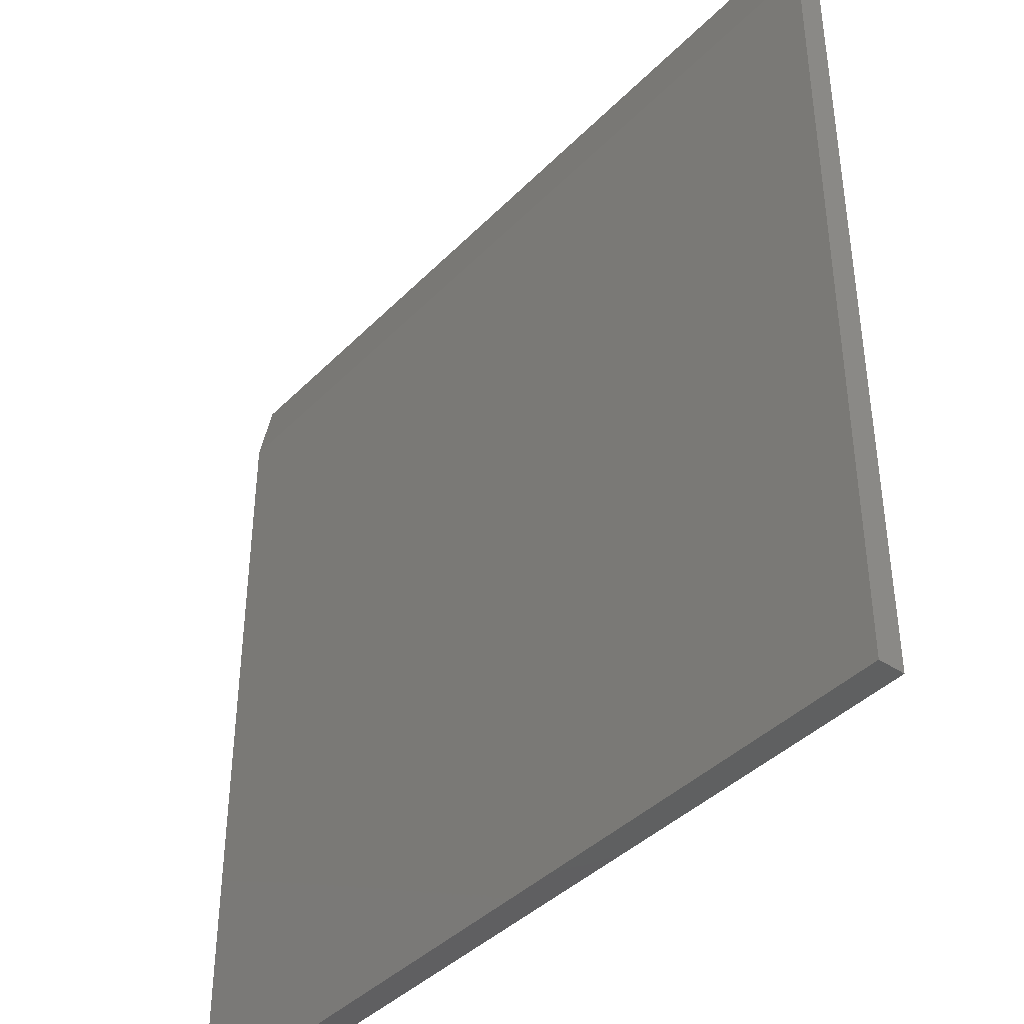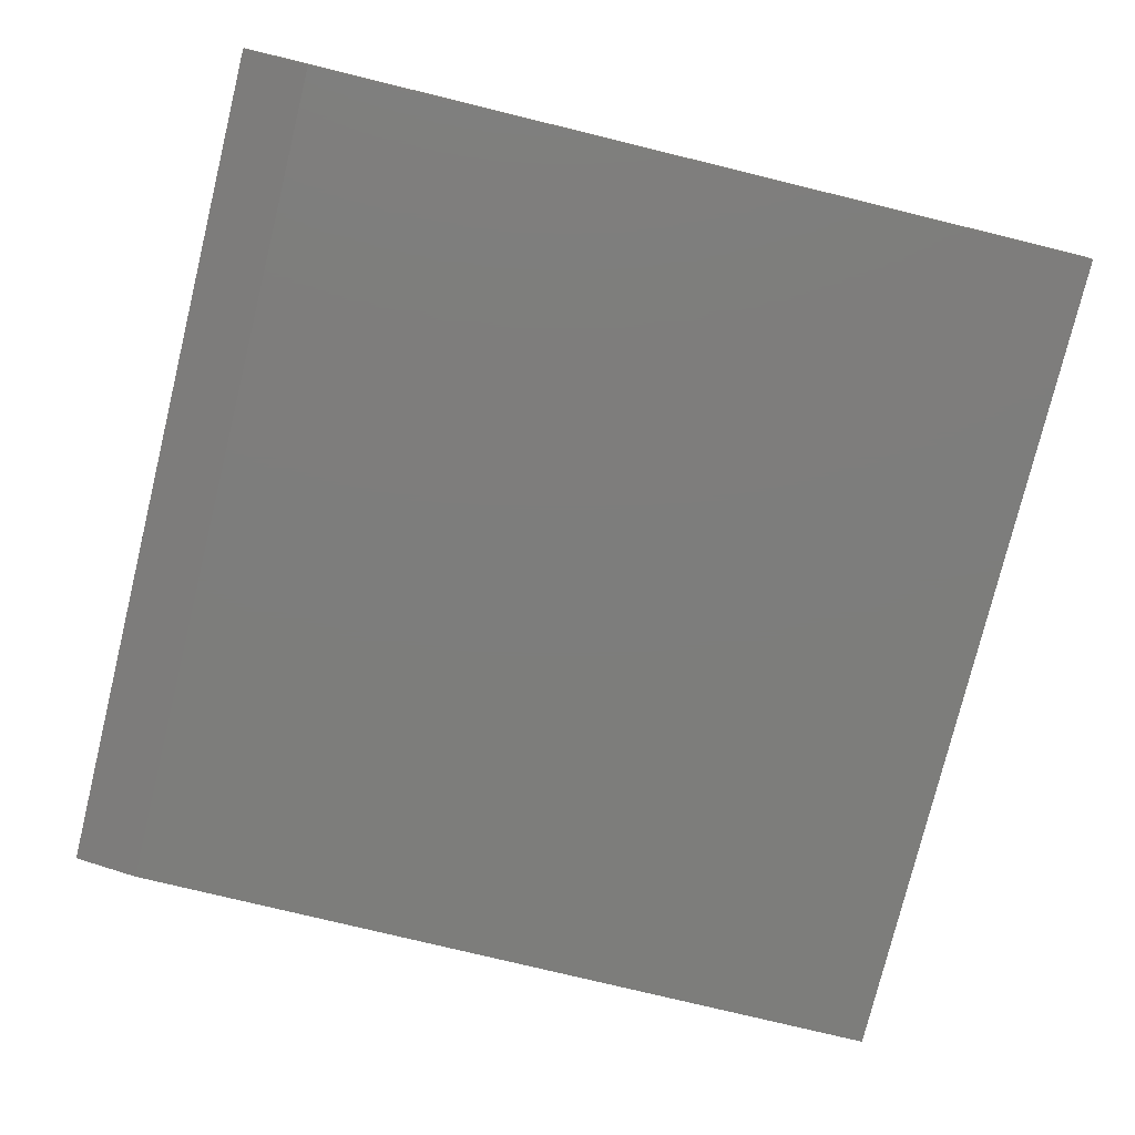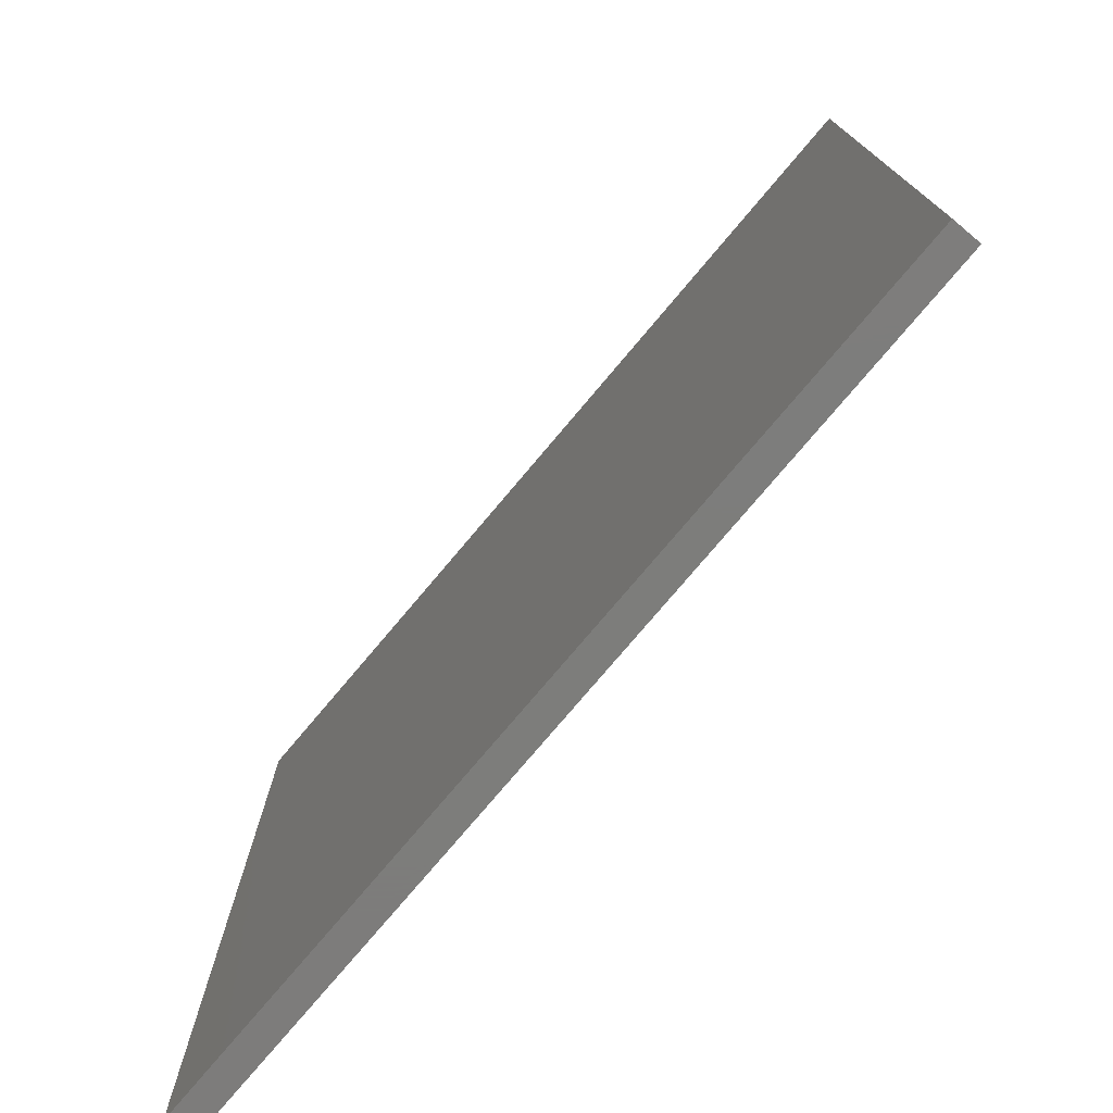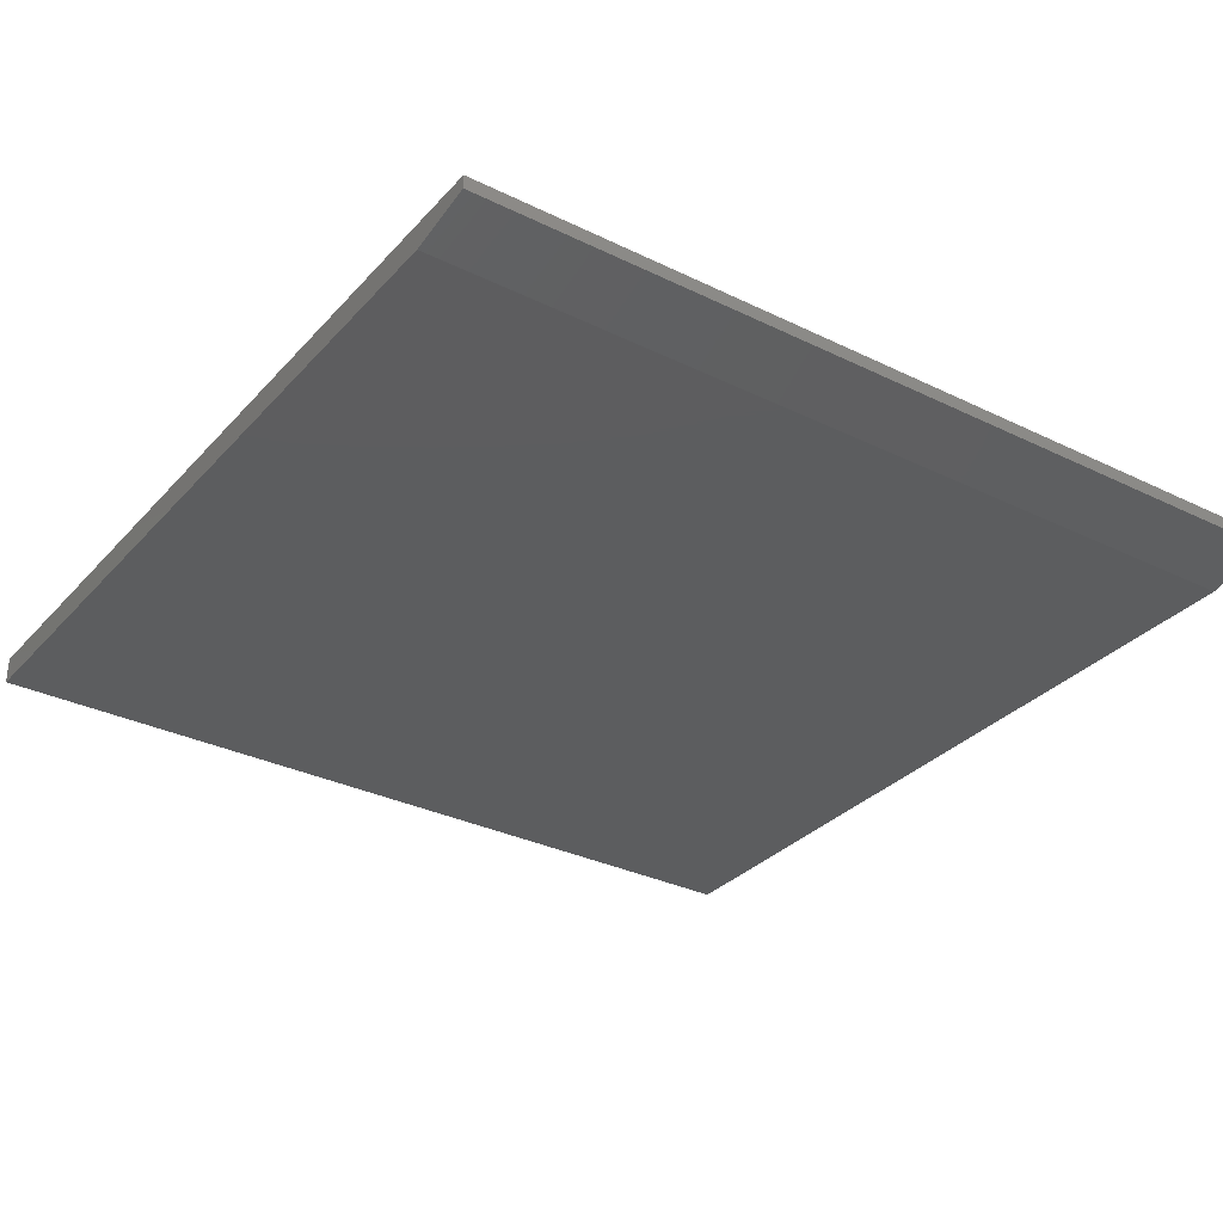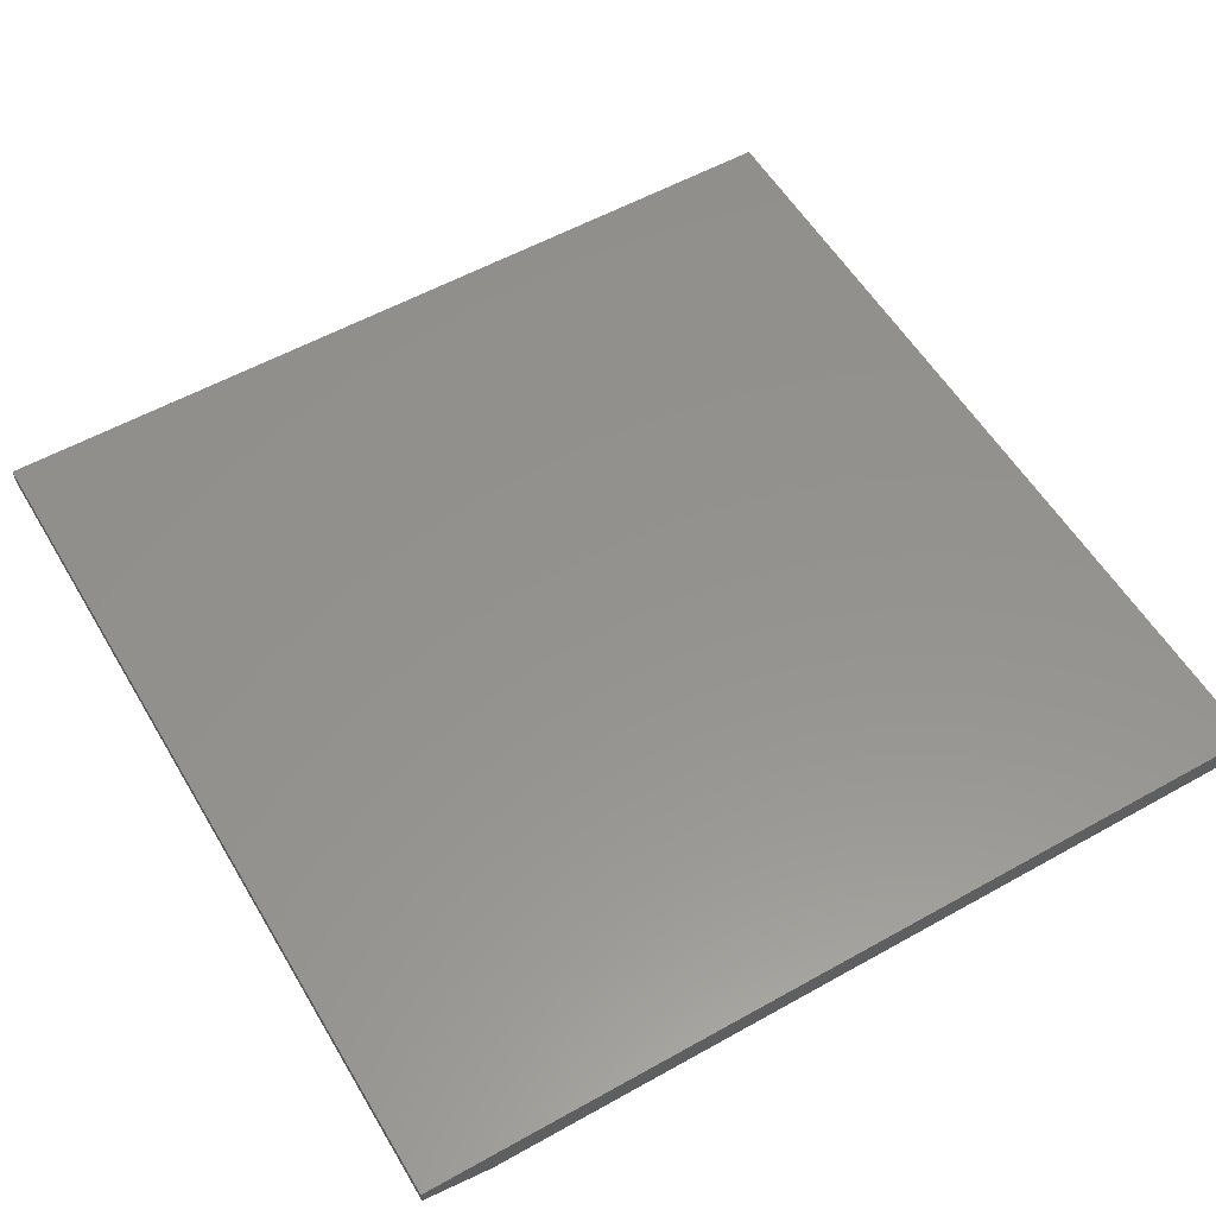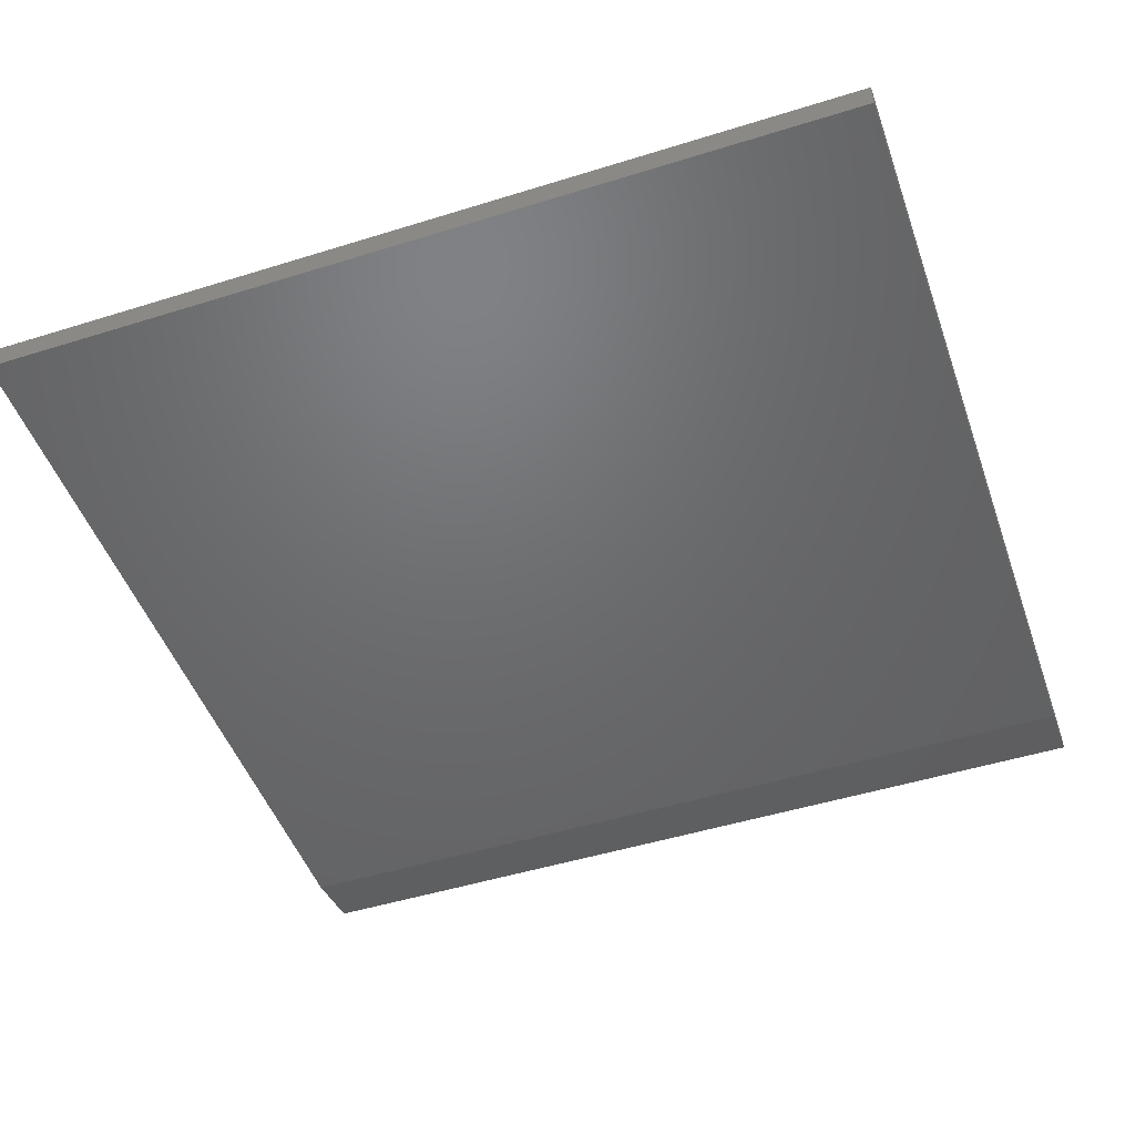
<metadata>
{"format":"stl","ext":"stl","renderer":"f3d","projection":"perspective","resolution":1024,"background":"white","views":[{"elev":-40.5,"azim":50.6,"up":"+Z"},{"elev":-76.7,"azim":76.3,"up":"+Y"},{"elev":-76.5,"azim":-130.1,"up":"+Z"},{"elev":-31.9,"azim":-34.5,"up":"+Y"},{"elev":56.1,"azim":59.6,"up":"+Y"},{"elev":-48.5,"azim":-160.8,"up":"+Y"}]}
</metadata>
<code>
# stl→obj: 10 verts, 16 faces
v -0.5156 -0.03125 -0.2656
v 0.5 -0.03125 -0.2656
v -0.5156 -0.03125 0.6719
v 0.5 -0.03125 0.6719
v -0.5156 0 -0.2656
v -0.5156 5.638e-17 0.75
v -0.5156 -0.01562 0.75
v 0.5 -0.01562 0.75
v 0.5 1.691e-16 0.75
v 0.5 1.128e-16 -0.2656
f 1 2 3
f 3 2 4
f 5 1 6
f 6 1 3
f 6 3 7
f 8 9 7
f 7 9 6
f 2 10 4
f 4 10 9
f 4 9 8
f 3 4 7
f 7 4 8
f 5 6 10
f 10 6 9
f 1 5 2
f 2 5 10

</code>
